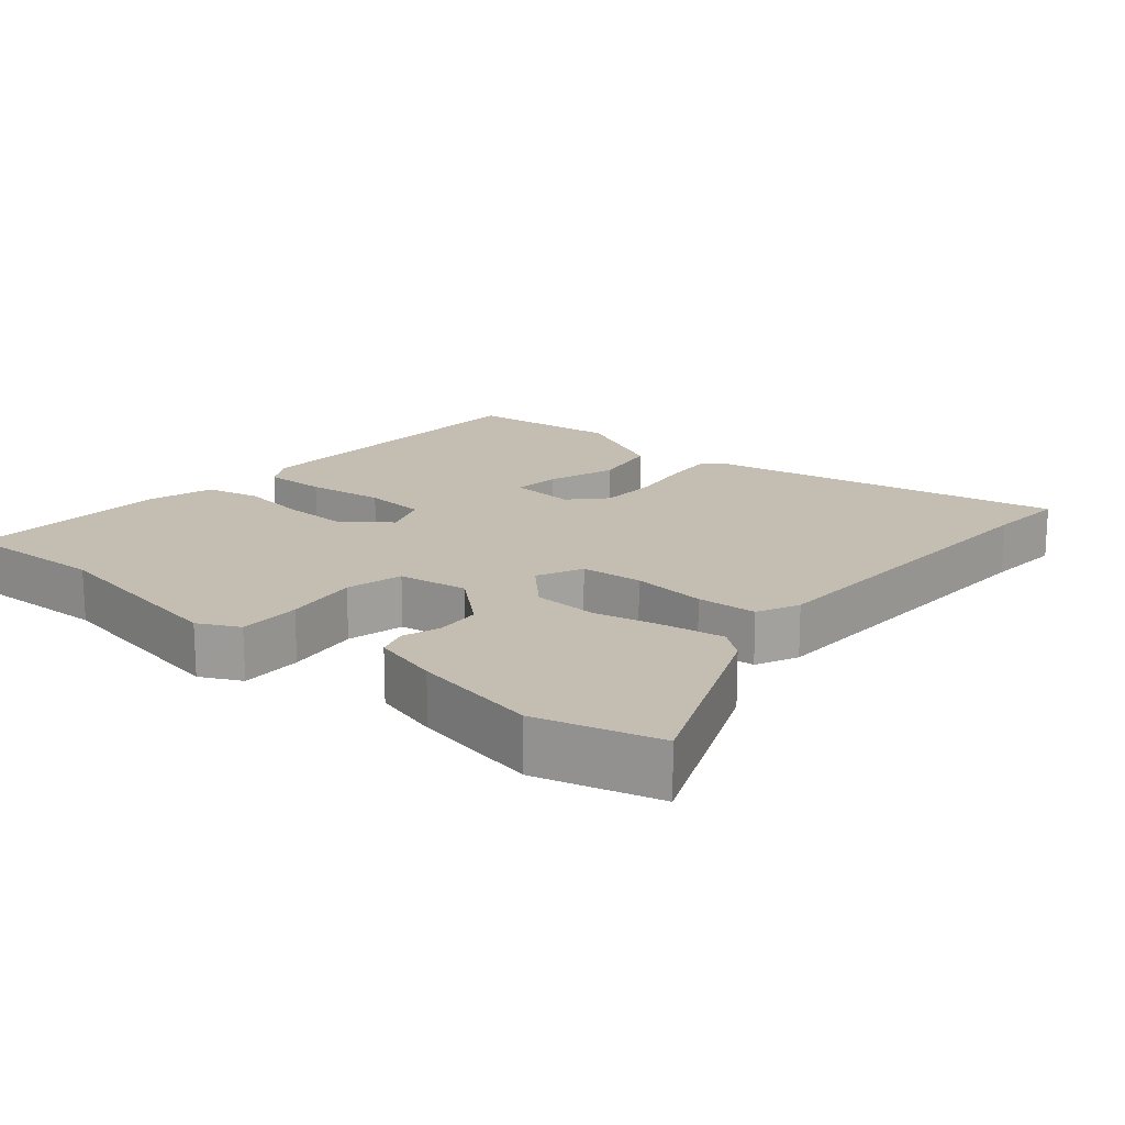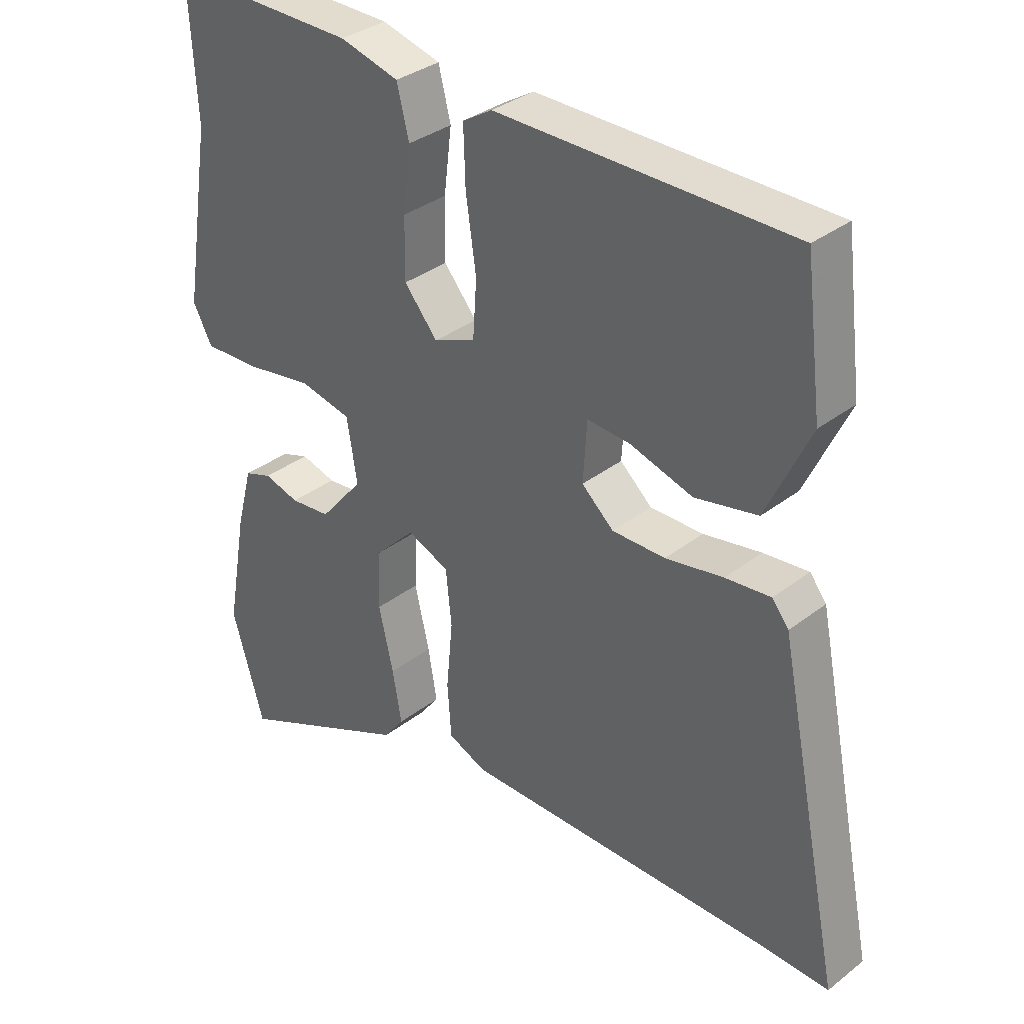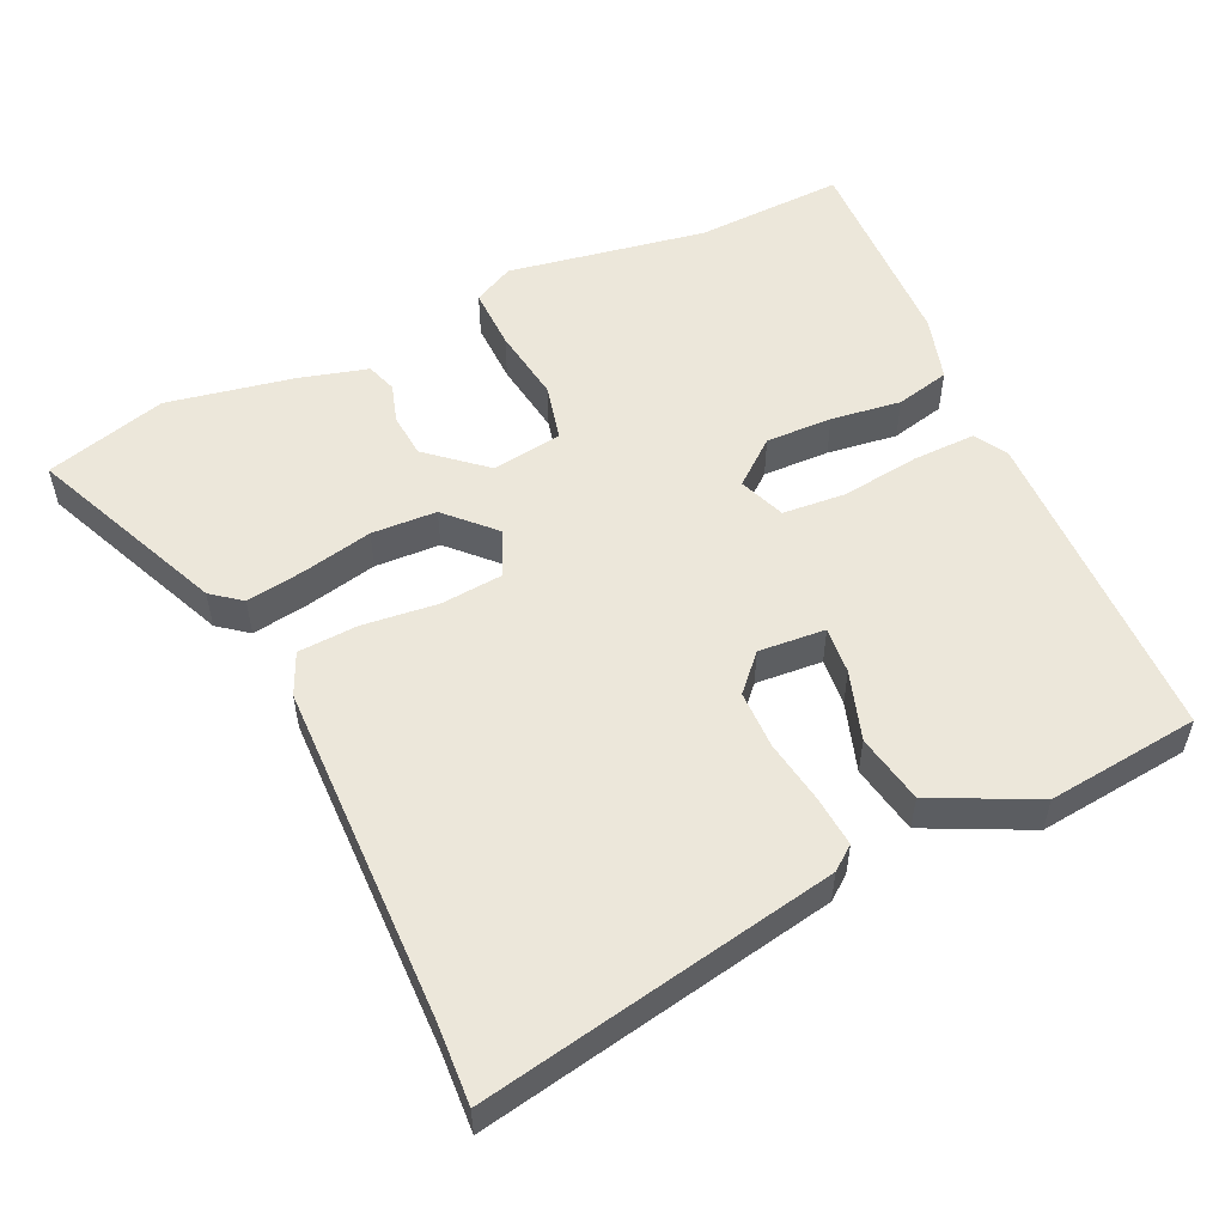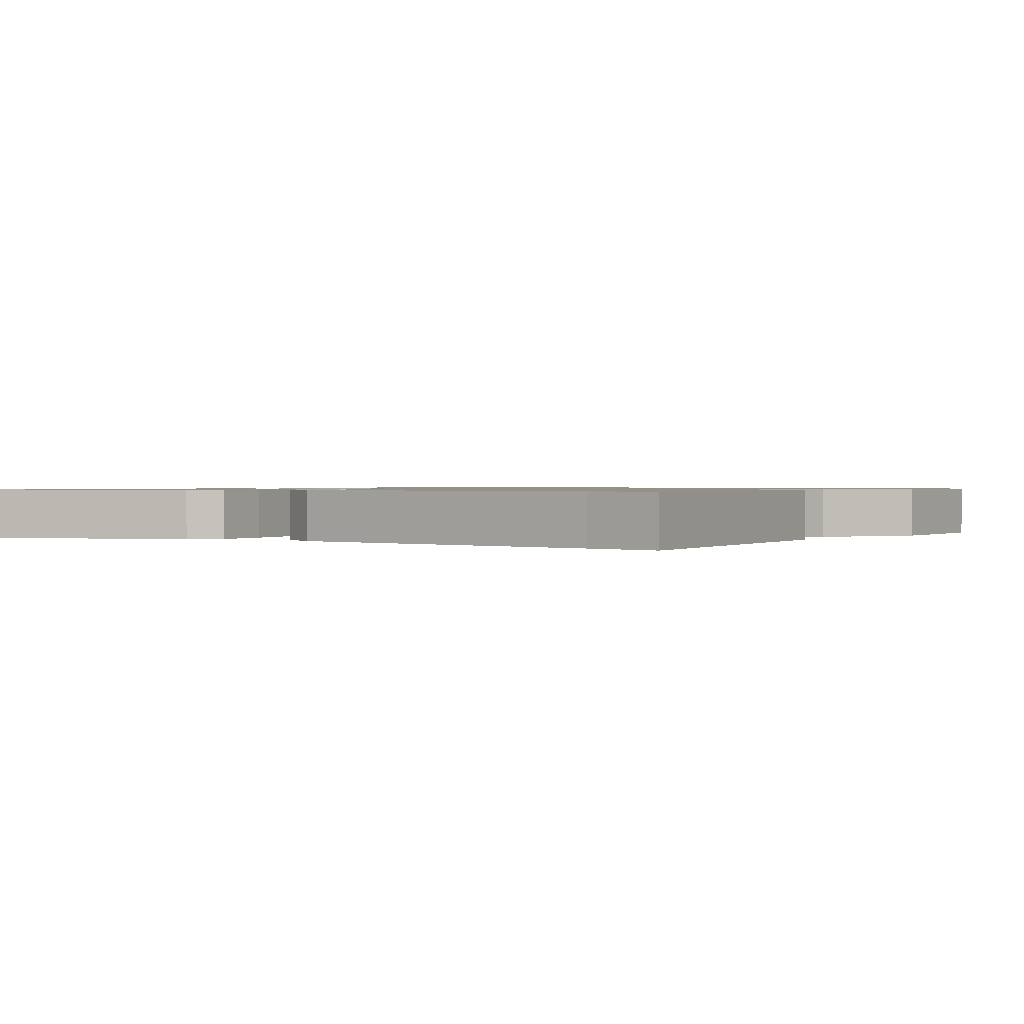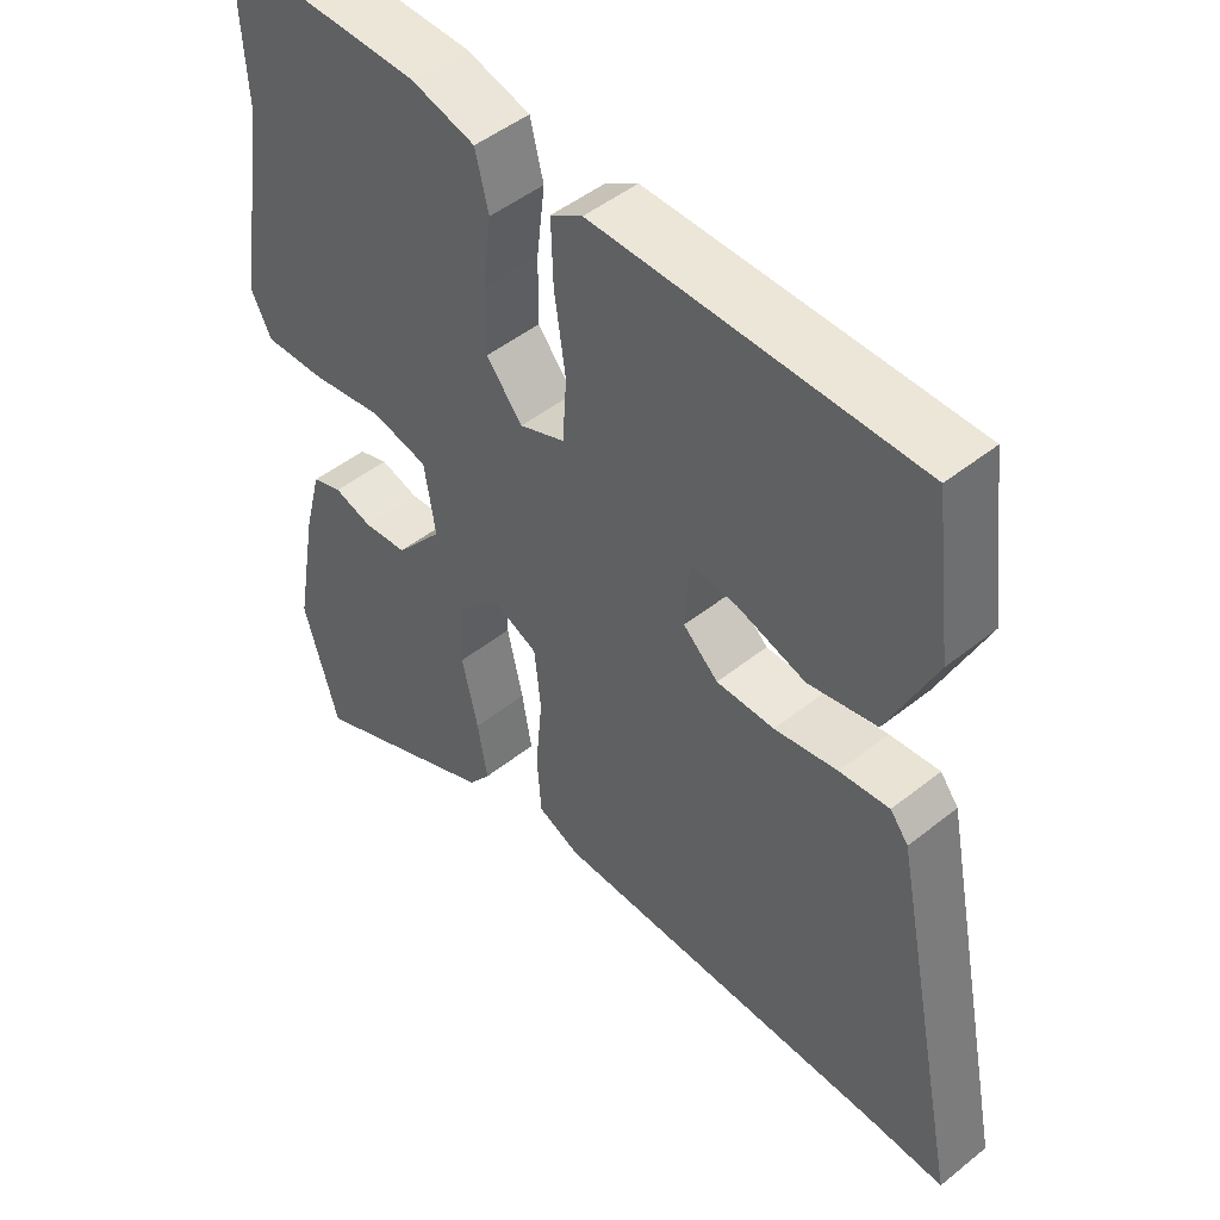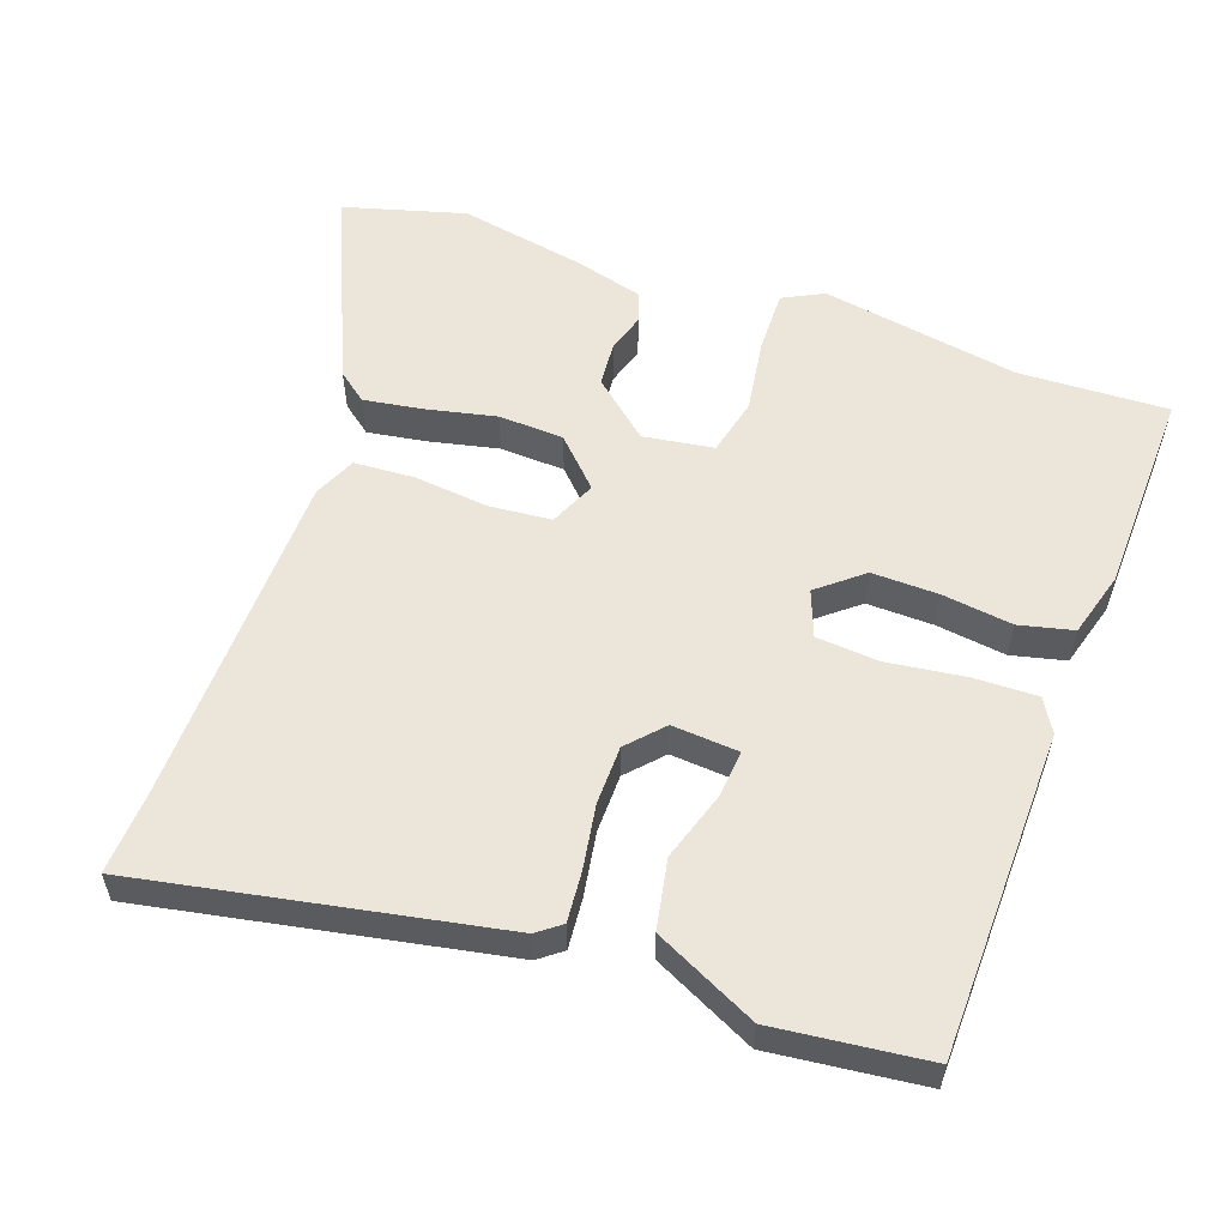
<metadata>
{"format":"obj","ext":"obj","renderer":"f3d","projection":"perspective","resolution":1024,"background":"white","views":[{"elev":17.2,"azim":131.4,"up":"+Y"},{"elev":34.0,"azim":-136.3,"up":"+Z"},{"elev":53.9,"azim":-114.2,"up":"+Y"},{"elev":0.9,"azim":-140.9,"up":"+Y"},{"elev":48.0,"azim":-131.9,"up":"+Z"},{"elev":56.3,"azim":-69.7,"up":"+Y"}]}
</metadata>
<code>
v -0.499 0.07 0.49
v -0.039 0.07 0.493
v 0.007 0.07 0.465
v 0.004 0.07 0.376
v -0.012 0.07 0.266
v -0.006 0.07 0.177
v 0.059 0.07 0.151
v 0.111 0.07 0.213
v 0.11 0.07 0.307
v 0.098 0.07 0.406
v 0.117 0.07 0.482
v 0.209 0.07 0.507
v 0.501 0.07 0.511
v 0.49 0.07 0.301
v 0.535 0.07 0.021
v 0.505 0.07 -0.036
v 0.417 0.07 -0.033
v 0.312 0.07 -0.016
v 0.231 0.07 -0.034
v 0.215 0.07 -0.133
v 0.283 0.07 -0.214
v 0.346 0.07 -0.22
v 0.401 0.07 -0.204
v 0.444 0.07 -0.219
v 0.469 0.07 -0.315
v 0.501 0.07 -0.495
v 0.451 0.07 -0.666
v 0.176 0.07 -0.543
v 0.144 0.07 -0.501
v 0.158 0.07 -0.419
v 0.181 0.07 -0.32
v 0.178 0.07 -0.228
v 0.114 0.07 -0.164
v 0.049 0.07 -0.192
v 0.04 0.07 -0.279
v 0.05 0.07 -0.385
v 0.044 0.07 -0.47
v -0.016 0.07 -0.496
v -0.5 0.07 -0.5
v -0.611 0.07 -0.505
v -0.509 0.07 -0.004
v -0.483 0.07 0.029
v -0.412 0.07 0.022
v -0.322 0.07 0.006
v -0.239 0.07 0.006
v -0.189 0.07 0.051
v -0.195 0.07 0.145
v -0.262 0.07 0.14
v -0.36 0.07 0.11
v -0.458 0.07 0.13
v -0.526 0.07 0.275
v -0.499 0 0.49
v -0.039 0 0.493
v 0.007 0 0.465
v 0.004 0 0.376
v -0.012 0 0.266
v -0.006 0 0.177
v 0.059 0 0.151
v 0.111 0 0.213
v 0.11 0 0.307
v 0.098 0 0.406
v 0.117 0 0.482
v 0.209 0 0.507
v 0.501 0 0.511
v 0.49 0 0.301
v 0.535 0 0.021
v 0.505 0 -0.036
v 0.417 0 -0.033
v 0.312 0 -0.016
v 0.231 0 -0.034
v 0.215 0 -0.133
v 0.283 0 -0.214
v 0.346 0 -0.22
v 0.401 0 -0.204
v 0.444 0 -0.219
v 0.469 0 -0.315
v 0.501 0 -0.495
v 0.451 0 -0.666
v 0.176 0 -0.543
v 0.144 0 -0.501
v 0.158 0 -0.419
v 0.181 0 -0.32
v 0.178 0 -0.228
v 0.114 0 -0.164
v 0.049 0 -0.192
v 0.04 0 -0.279
v 0.05 0 -0.385
v 0.044 0 -0.47
v -0.016 0 -0.496
v -0.5 0 -0.5
v -0.611 0 -0.505
v -0.509 0 -0.004
v -0.483 0 0.029
v -0.412 0 0.022
v -0.322 0 0.006
v -0.239 0 0.006
v -0.189 0 0.051
v -0.195 0 0.145
v -0.262 0 0.14
v -0.36 0 0.11
v -0.458 0 0.13
v -0.526 0 0.275
f 48 49 50 51
f 47 48 51 1
f 41 42 43 44
f 39 40 41 44
f 39 44 45
f 38 39 45 46
f 35 36 37 38
f 34 35 38 46
f 28 29 30 31
f 26 27 28 31
f 26 31 32
f 25 26 32 33
f 22 23 24 25
f 21 22 25
f 15 16 17 18
f 14 15 18
f 14 18 19
f 13 14 19
f 12 13 19
f 9 10 11 12
f 8 9 12 19
f 7 8 19 20
f 2 3 4 5
f 47 1 2 5
f 47 5 6
f 33 34 46 47
f 21 25 33
f 20 21 33 47
f 6 7 20 47
f 102 101 100 99
f 52 102 99 98
f 95 94 93 92
f 95 92 91 90
f 96 95 90
f 97 96 90 89
f 89 88 87 86
f 97 89 86 85
f 82 81 80 79
f 82 79 78 77
f 83 82 77
f 84 83 77 76
f 76 75 74 73
f 76 73 72
f 69 68 67 66
f 69 66 65
f 70 69 65
f 70 65 64
f 70 64 63
f 63 62 61 60
f 70 63 60 59
f 71 70 59 58
f 56 55 54 53
f 56 53 52 98
f 57 56 98
f 98 97 85 84
f 84 76 72
f 98 84 72 71
f 98 71 58 57
f 1 52 53 2
f 2 53 54 3
f 3 54 55 4
f 4 55 56 5
f 5 56 57 6
f 6 57 58 7
f 7 58 59 8
f 8 59 60 9
f 9 60 61 10
f 10 61 62 11
f 11 62 63 12
f 12 63 64 13
f 13 64 65 14
f 14 65 66 15
f 15 66 67 16
f 16 67 68 17
f 17 68 69 18
f 18 69 70 19
f 19 70 71 20
f 20 71 72 21
f 21 72 73 22
f 22 73 74 23
f 23 74 75 24
f 24 75 76 25
f 25 76 77 26
f 26 77 78 27
f 27 78 79 28
f 28 79 80 29
f 29 80 81 30
f 30 81 82 31
f 31 82 83 32
f 32 83 84 33
f 33 84 85 34
f 34 85 86 35
f 35 86 87 36
f 36 87 88 37
f 37 88 89 38
f 38 89 90 39
f 39 90 91 40
f 40 91 92 41
f 41 92 93 42
f 42 93 94 43
f 43 94 95 44
f 44 95 96 45
f 45 96 97 46
f 46 97 98 47
f 47 98 99 48
f 48 99 100 49
f 49 100 101 50
f 50 101 102 51
f 51 102 52 1

</code>
